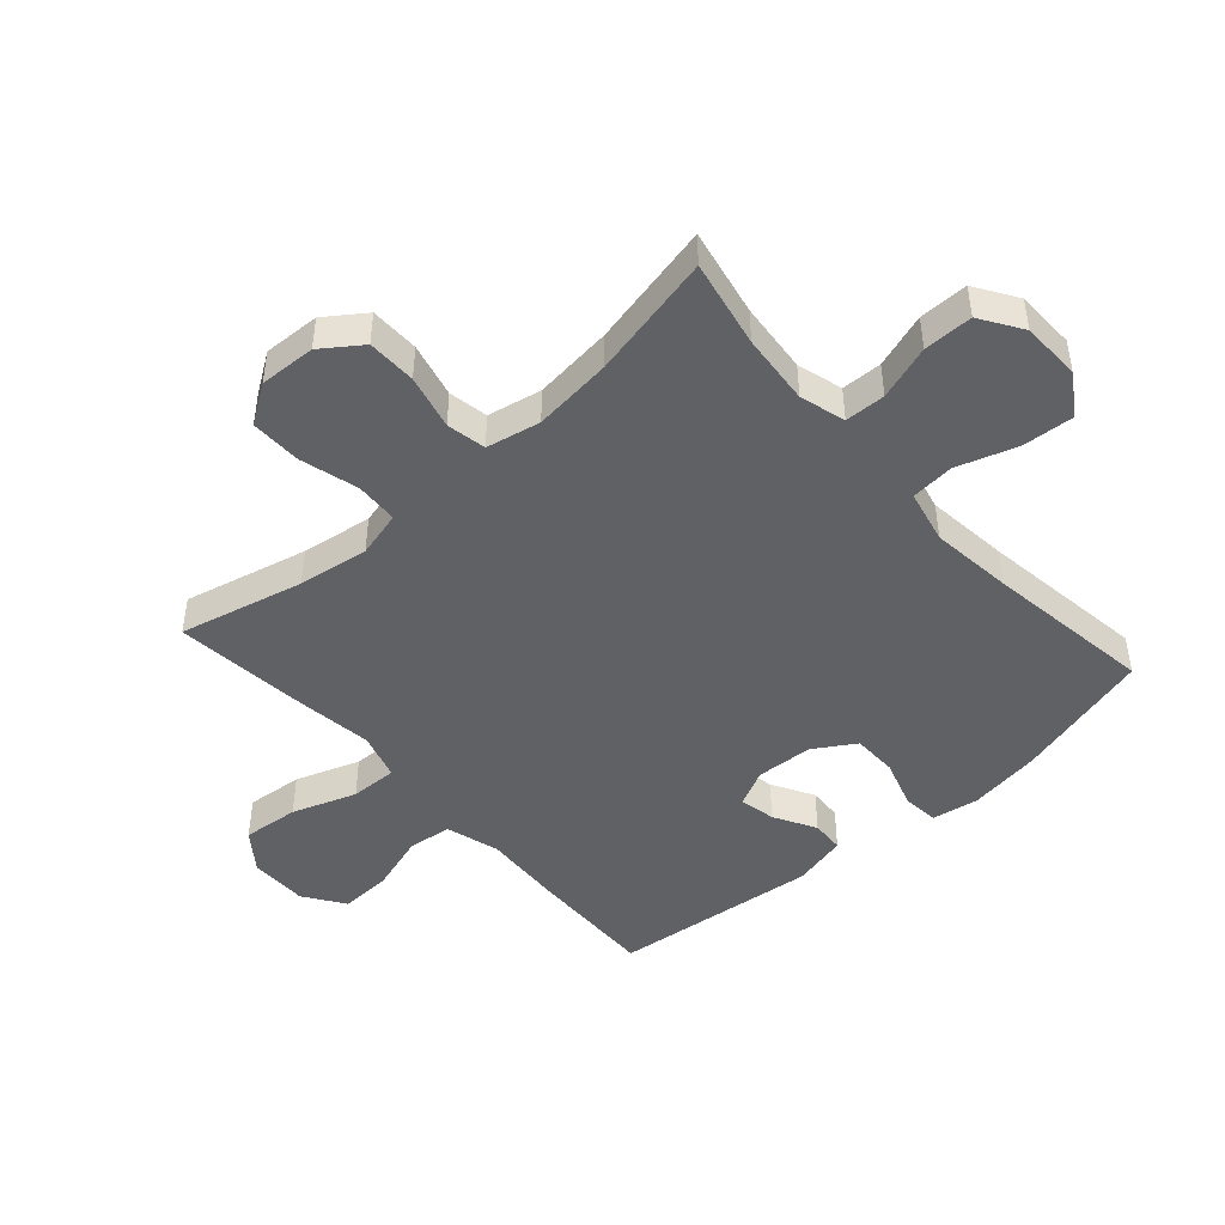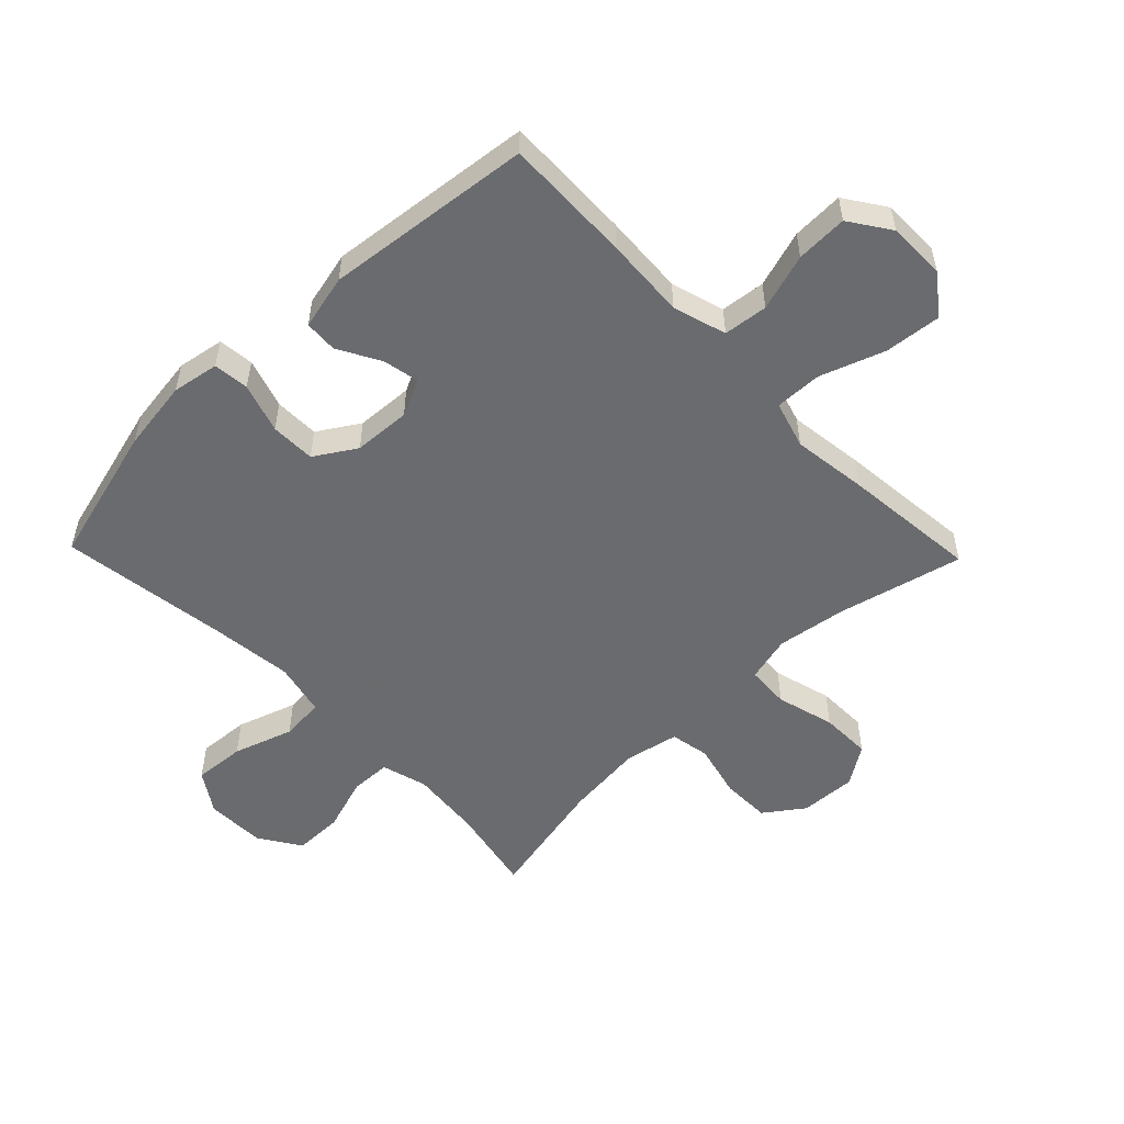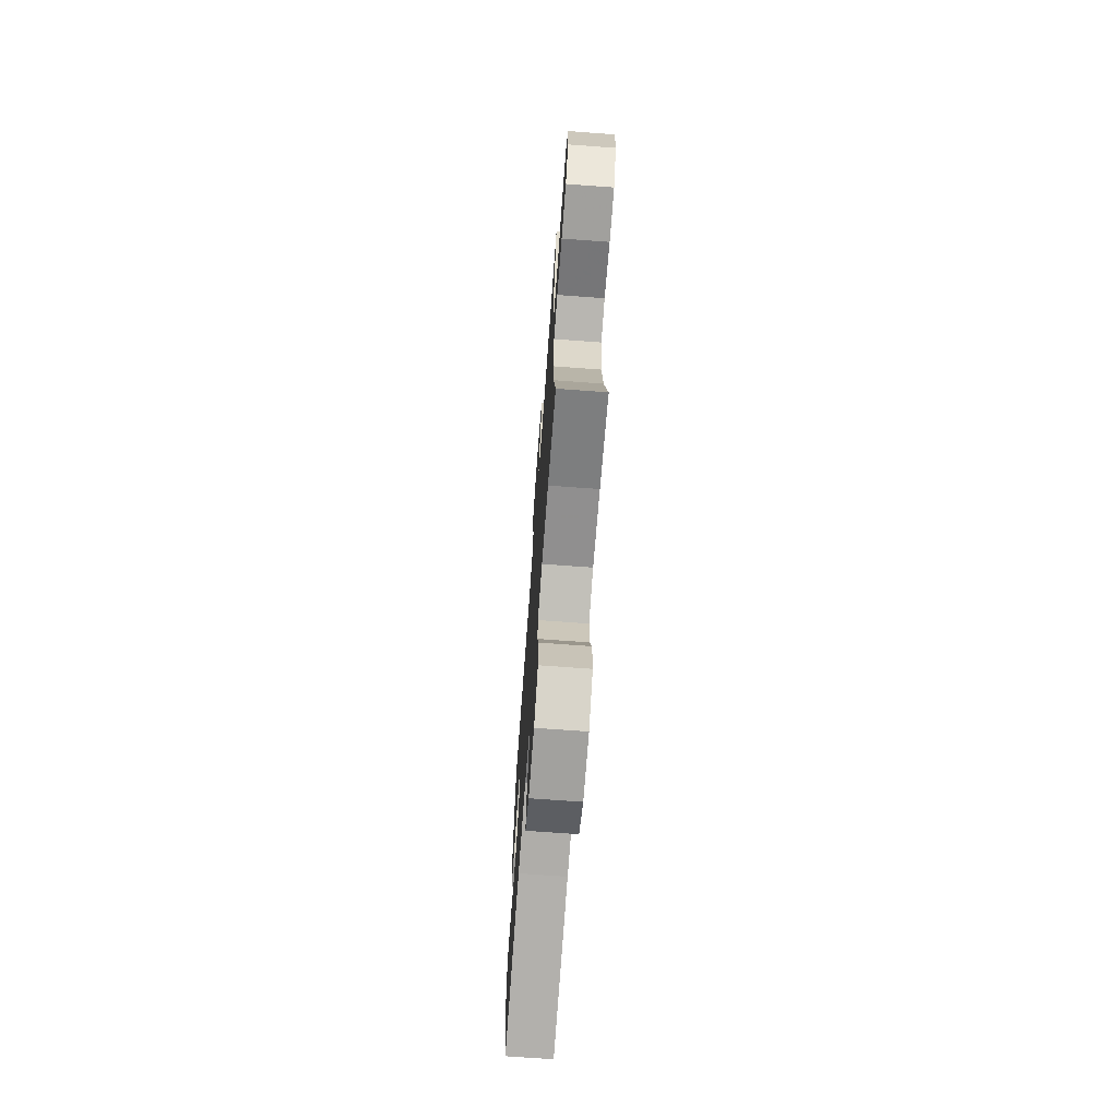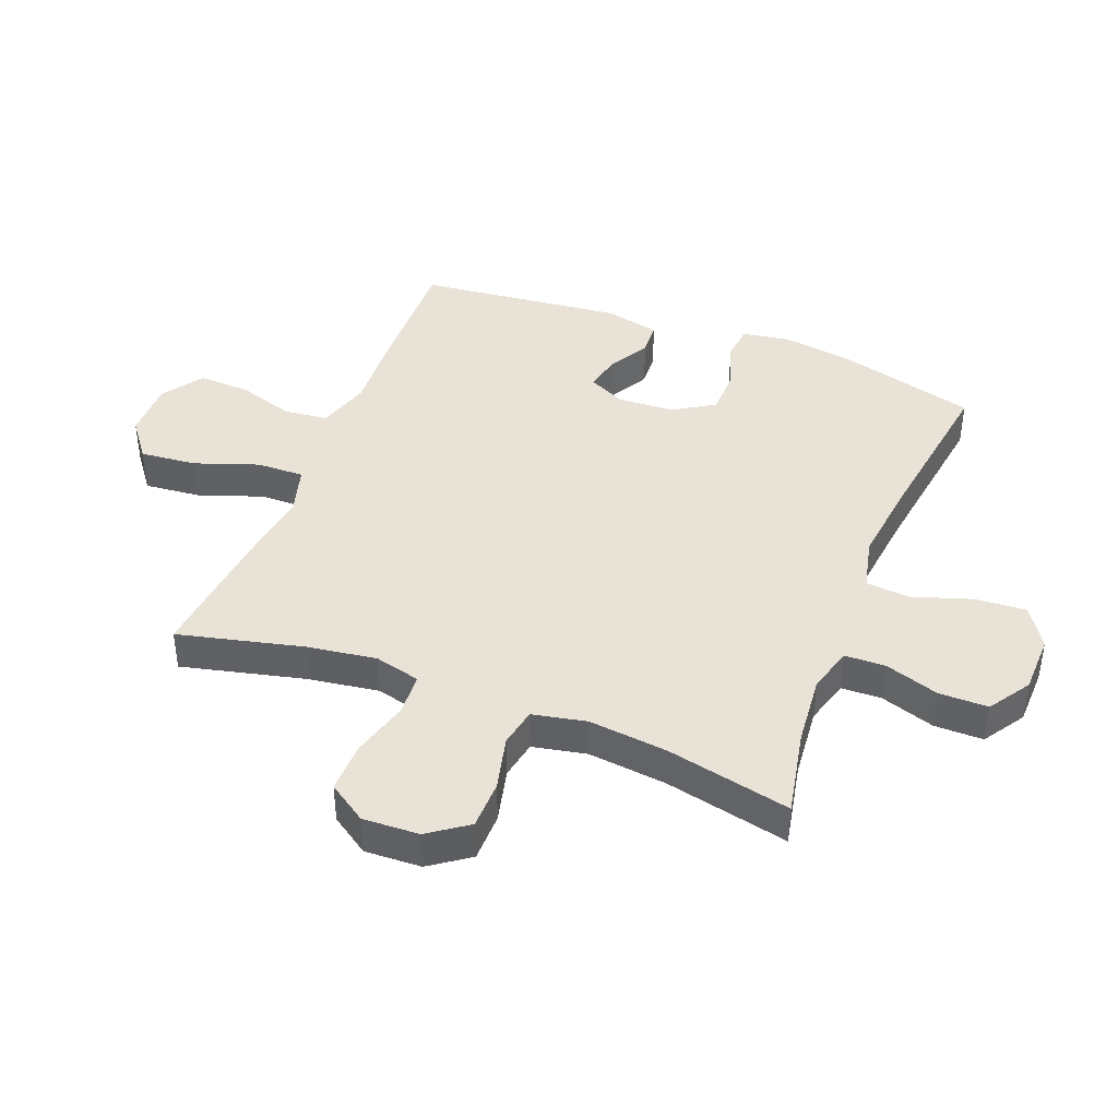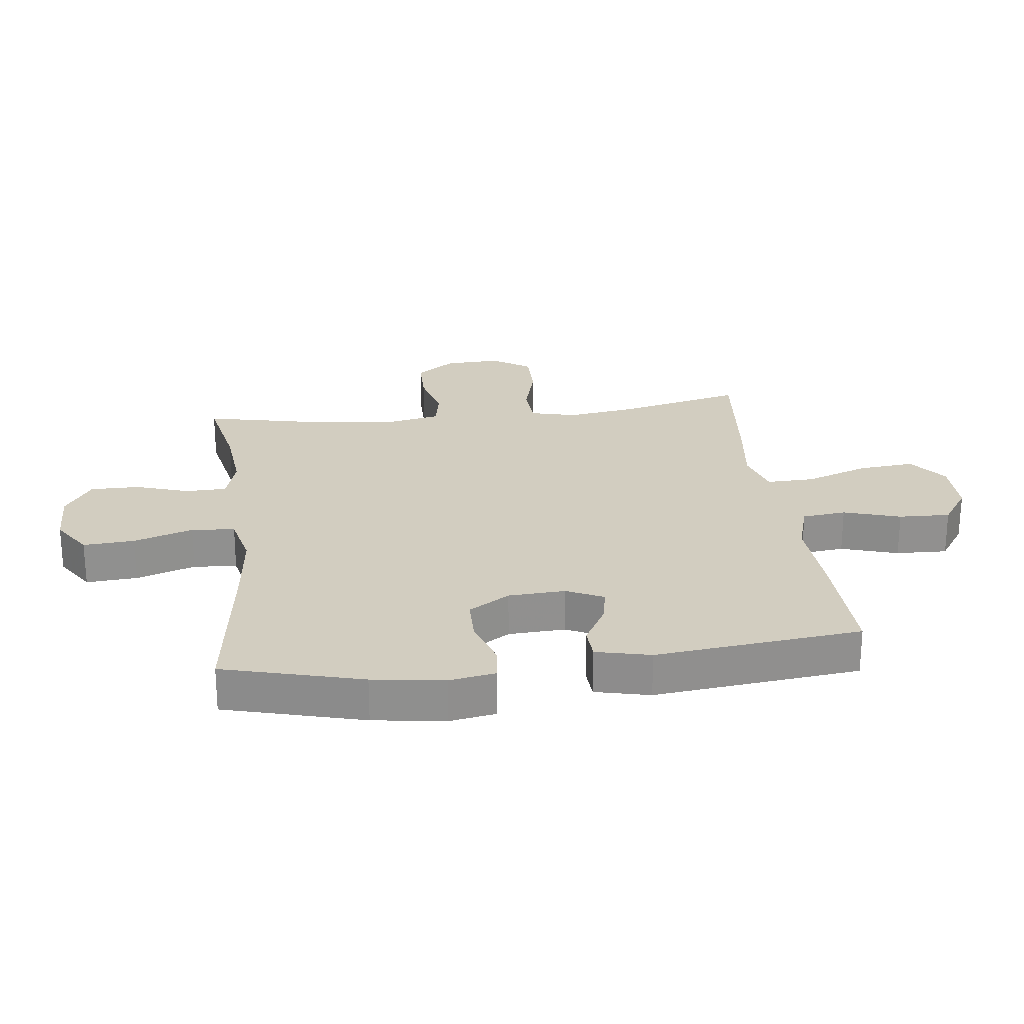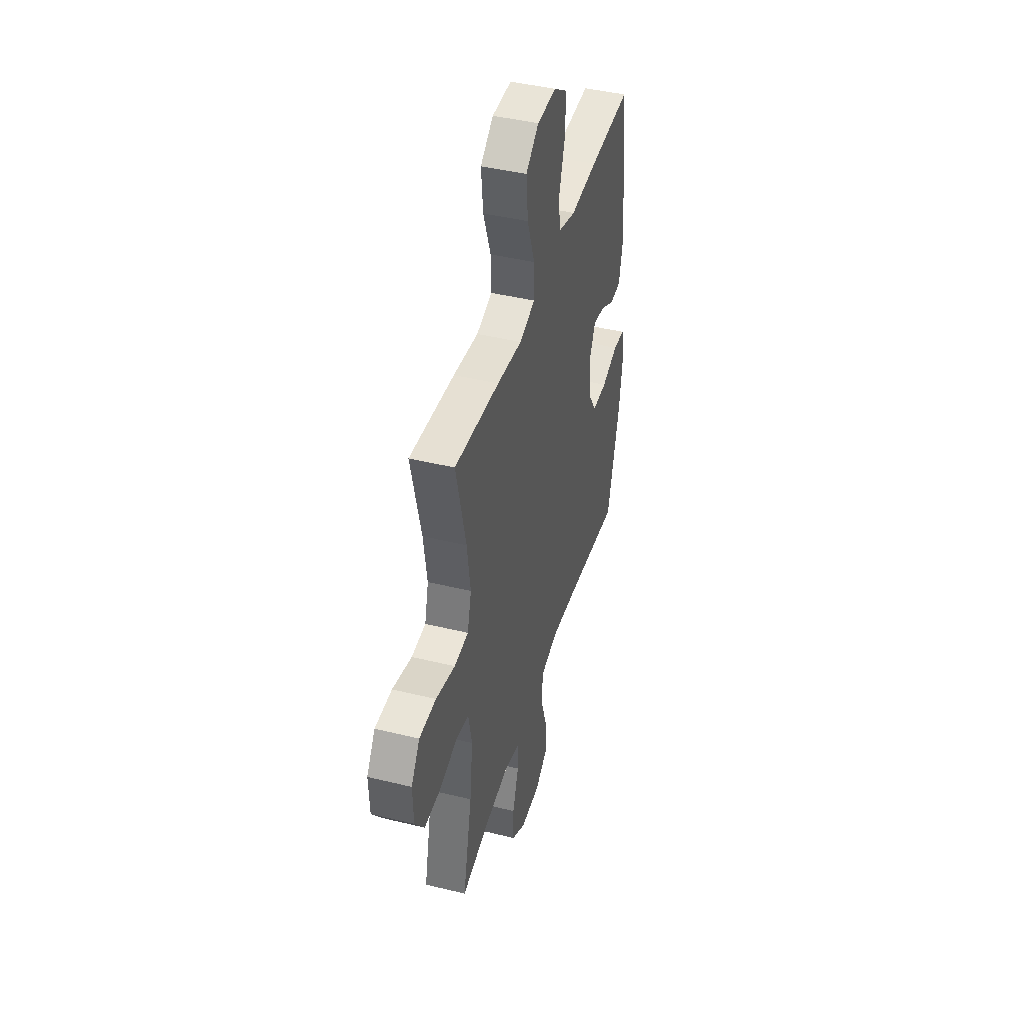
<metadata>
{"format":"obj","ext":"obj","renderer":"f3d","projection":"perspective","resolution":1024,"background":"white","views":[{"elev":-46.3,"azim":131.7,"up":"+Y"},{"elev":-53.3,"azim":-46.0,"up":"+Y"},{"elev":-70.8,"azim":85.8,"up":"+Z"},{"elev":41.7,"azim":111.4,"up":"+Y"},{"elev":24.7,"azim":-97.0,"up":"+Y"},{"elev":43.5,"azim":106.1,"up":"+Z"}]}
</metadata>
<code>
v -0.5 0.07 -0.5
v -0.561 0.07 -0.273
v -0.578 0.07 -0.156
v -0.565 0.07 -0.08
v -0.507 0.07 -0.074
v -0.426 0.07 -0.1
v -0.353 0.07 -0.099
v -0.311 0.07 -0.032
v -0.306 0.07 0.061
v -0.335 0.07 0.121
v -0.394 0.07 0.109
v -0.462 0.07 0.071
v -0.516 0.07 0.074
v -0.537 0.07 0.163
v -0.5 0.07 0.5
v -0.293 0.07 0.494
v -0.16 0.07 0.486
v -0.073 0.07 0.512
v -0.065 0.07 0.584
v -0.094 0.07 0.677
v -0.097 0.07 0.761
v -0.031 0.07 0.806
v 0.064 0.07 0.806
v 0.127 0.07 0.758
v 0.118 0.07 0.666
v 0.081 0.07 0.562
v 0.079 0.07 0.485
v 0.156 0.07 0.462
v 0.279 0.07 0.478
v 0.5 0.07 0.5
v 0.451 0.07 0.298
v 0.434 0.07 0.183
v 0.453 0.07 0.108
v 0.523 0.07 0.104
v 0.618 0.07 0.13
v 0.701 0.07 0.131
v 0.743 0.07 0.068
v 0.739 0.07 -0.024
v 0.693 0.07 -0.088
v 0.613 0.07 -0.089
v 0.524 0.07 -0.067
v 0.46 0.07 -0.079
v 0.442 0.07 -0.167
v 0.456 0.07 -0.296
v 0.5 0.07 -0.5
v 0.357 0.07 -0.471
v 0.241 0.07 -0.46
v 0.167 0.07 -0.481
v 0.165 0.07 -0.547
v 0.194 0.07 -0.636
v 0.194 0.07 -0.716
v 0.126 0.07 -0.76
v 0.029 0.07 -0.762
v -0.037 0.07 -0.719
v -0.031 0.07 -0.635
v 0.001 0.07 -0.538
v -0.005 0.07 -0.467
v -0.092 0.07 -0.447
v -0.226 0.07 -0.462
v -0.5 0 -0.5
v -0.561 0 -0.273
v -0.578 0 -0.156
v -0.565 0 -0.08
v -0.507 0 -0.074
v -0.426 0 -0.1
v -0.353 0 -0.099
v -0.311 0 -0.032
v -0.306 0 0.061
v -0.335 0 0.121
v -0.394 0 0.109
v -0.462 0 0.071
v -0.516 0 0.074
v -0.537 0 0.163
v -0.5 0 0.5
v -0.293 0 0.494
v -0.16 0 0.486
v -0.073 0 0.512
v -0.065 0 0.584
v -0.094 0 0.677
v -0.097 0 0.761
v -0.031 0 0.806
v 0.064 0 0.806
v 0.127 0 0.758
v 0.118 0 0.666
v 0.081 0 0.562
v 0.079 0 0.485
v 0.156 0 0.462
v 0.279 0 0.478
v 0.5 0 0.5
v 0.451 0 0.298
v 0.434 0 0.183
v 0.453 0 0.108
v 0.523 0 0.104
v 0.618 0 0.13
v 0.701 0 0.131
v 0.743 0 0.068
v 0.739 0 -0.024
v 0.693 0 -0.088
v 0.613 0 -0.089
v 0.524 0 -0.067
v 0.46 0 -0.079
v 0.442 0 -0.167
v 0.456 0 -0.296
v 0.5 0 -0.5
v 0.357 0 -0.471
v 0.241 0 -0.46
v 0.167 0 -0.481
v 0.165 0 -0.547
v 0.194 0 -0.636
v 0.194 0 -0.716
v 0.126 0 -0.76
v 0.029 0 -0.762
v -0.037 0 -0.719
v -0.031 0 -0.635
v 0.001 0 -0.538
v -0.005 0 -0.467
v -0.092 0 -0.447
v -0.226 0 -0.462
f 53 54 55 56
f 53 56 57
f 52 53 57
f 49 50 51 52
f 48 49 52 57
f 47 48 57 58
f 44 45 46
f 43 44 46 47
f 42 43 47 58
f 38 39 40 41
f 38 41 42
f 37 38 42
f 34 35 36 37
f 33 34 37 42
f 32 33 42 58
f 28 29 30 31
f 27 28 31 32
f 23 24 25 26
f 23 26 27
f 22 23 27
f 19 20 21 22
f 18 19 22 27
f 17 18 27 32
f 11 12 13 14
f 10 11 14 15
f 9 10 15 16
f 3 4 5 6
f 3 6 7
f 59 1 2 3
f 59 3 7
f 58 59 7 8
f 32 58 8 9
f 9 16 17 32
f 115 114 113 112
f 116 115 112
f 116 112 111
f 111 110 109 108
f 116 111 108 107
f 117 116 107 106
f 105 104 103
f 106 105 103 102
f 117 106 102 101
f 100 99 98 97
f 101 100 97
f 101 97 96
f 96 95 94 93
f 101 96 93 92
f 117 101 92 91
f 90 89 88 87
f 91 90 87 86
f 85 84 83 82
f 86 85 82
f 86 82 81
f 81 80 79 78
f 86 81 78 77
f 91 86 77 76
f 73 72 71 70
f 74 73 70 69
f 75 74 69 68
f 65 64 63 62
f 66 65 62
f 62 61 60 118
f 66 62 118
f 67 66 118 117
f 68 67 117 91
f 91 76 75 68
f 1 60 61 2
f 2 61 62 3
f 3 62 63 4
f 4 63 64 5
f 5 64 65 6
f 6 65 66 7
f 7 66 67 8
f 8 67 68 9
f 9 68 69 10
f 10 69 70 11
f 11 70 71 12
f 12 71 72 13
f 13 72 73 14
f 14 73 74 15
f 15 74 75 16
f 16 75 76 17
f 17 76 77 18
f 18 77 78 19
f 19 78 79 20
f 20 79 80 21
f 21 80 81 22
f 22 81 82 23
f 23 82 83 24
f 24 83 84 25
f 25 84 85 26
f 26 85 86 27
f 27 86 87 28
f 28 87 88 29
f 29 88 89 30
f 30 89 90 31
f 31 90 91 32
f 32 91 92 33
f 33 92 93 34
f 34 93 94 35
f 35 94 95 36
f 36 95 96 37
f 37 96 97 38
f 38 97 98 39
f 39 98 99 40
f 40 99 100 41
f 41 100 101 42
f 42 101 102 43
f 43 102 103 44
f 44 103 104 45
f 45 104 105 46
f 46 105 106 47
f 47 106 107 48
f 48 107 108 49
f 49 108 109 50
f 50 109 110 51
f 51 110 111 52
f 52 111 112 53
f 53 112 113 54
f 54 113 114 55
f 55 114 115 56
f 56 115 116 57
f 57 116 117 58
f 58 117 118 59
f 59 118 60 1

</code>
